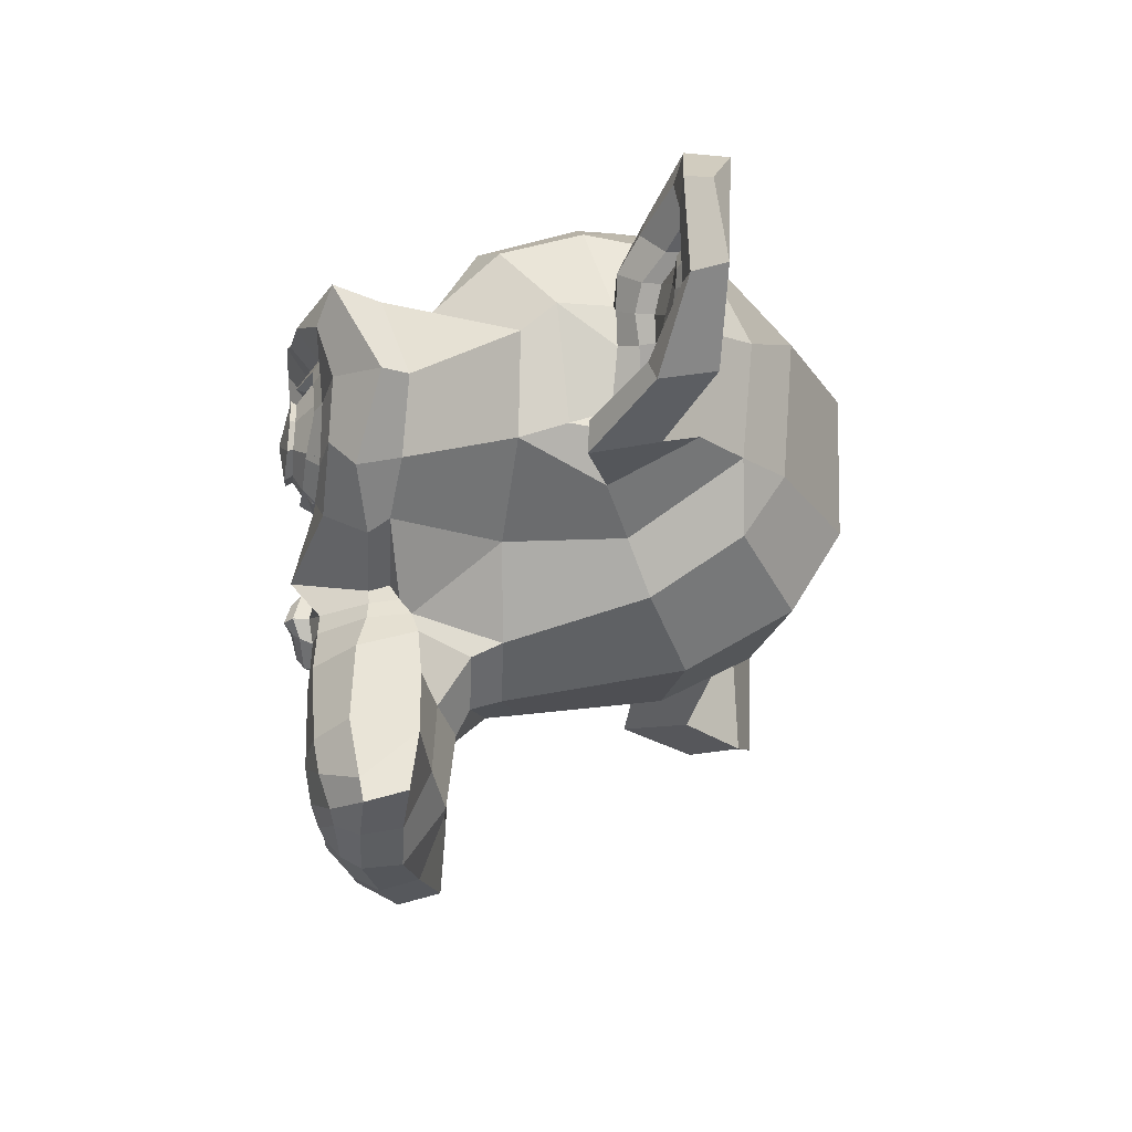
<metadata>
{"format":"obj","ext":"obj","renderer":"f3d","projection":"perspective","resolution":1024,"background":"white","views":[{"elev":-32.9,"azim":94.8,"up":"+Y"}]}
</metadata>
<code>
o Suzanne
v 0.3431 0.4787 0.5916
v -0.5319 0.4787 0.5916
v 0.4056 0.4084 0.5135
v -0.5944 0.4084 0.5135
v 0.4524 0.3693 0.4041
v -0.6413 0.3693 0.4041
v 0.2571 0.2912 0.4432
v -0.446 0.2912 0.4432
v 0.2571 0.3459 0.5447
v -0.446 0.3459 0.5447
v 0.2571 0.4475 0.6072
v -0.446 0.4475 0.6072
v 0.179 0.4787 0.6229
v -0.3679 0.4787 0.6229
v 0.1087 0.4084 0.5682
v -0.2976 0.4084 0.5682
v 0.06181 0.3693 0.4744
v -0.2507 0.3693 0.4744
v -0.01631 0.5568 0.4822
v -0.1726 0.5568 0.4822
v 0.04619 0.5568 0.5682
v -0.2351 0.5568 0.5682
v 0.1477 0.5568 0.6229
v -0.3366 0.5568 0.6229
v 0.179 0.6428 0.6229
v -0.3679 0.6428 0.6229
v 0.1087 0.7053 0.5682
v -0.2976 0.7053 0.5682
v 0.06181 0.7521 0.4744
v -0.2507 0.7521 0.4744
v 0.2571 0.8303 0.4432
v -0.446 0.8303 0.4432
v 0.2571 0.7678 0.5447
v -0.446 0.7678 0.5447
v 0.2571 0.674 0.6072
v -0.446 0.674 0.6072
v 0.3431 0.6428 0.5916
v -0.5319 0.6428 0.5916
v 0.4056 0.7053 0.5135
v -0.5944 0.7053 0.5135
v 0.4524 0.7521 0.4041
v -0.6413 0.7521 0.4041
v 0.5306 0.5568 0.3885
v -0.7194 0.5568 0.3885
v 0.4681 0.5568 0.4979
v -0.6569 0.5568 0.4979
v 0.3743 0.5568 0.5838
v -0.5632 0.5568 0.5838
v 0.3821 0.5568 0.5994
v -0.571 0.5568 0.5994
v 0.3509 0.6506 0.6072
v -0.5398 0.6506 0.6072
v 0.2571 0.6896 0.6307
v -0.446 0.6896 0.6307
v 0.1712 0.6506 0.6463
v -0.3601 0.6506 0.6463
v 0.1321 0.5568 0.6463
v -0.321 0.5568 0.6463
v 0.1712 0.4709 0.6463
v -0.3601 0.4709 0.6463
v 0.2571 0.5568 0.6541
v -0.446 0.5568 0.6541
v 0.2571 0.4318 0.6307
v -0.446 0.4318 0.6307
v 0.3509 0.4709 0.6072
v -0.5398 0.4709 0.6072
v -0.09444 0.7443 0.5682
v -0.09444 0.6662 0.6463
v -0.09444 -0.365 0.5604
v -0.09444 -0.005662 0.6072
v -0.09444 0.1272 0.6229
v -0.09444 -0.4588 0.5447
v -0.09444 0.7209 0.4275
v -0.09444 0.885 0.3963
v -0.09444 1.213 -0.7209
v -0.09444 0.8771 -1.026
v -0.09444 0.385 -1.002
v -0.09444 -0.06816 -0.5256
v 0.1087 0.1272 0.3885
v -0.2976 0.1272 0.3885
v 0.2181 -0.1229 0.3963
v -0.4069 -0.1229 0.3963
v 0.2571 -0.3807 0.3963
v -0.446 -0.3807 0.3963
v 0.2727 -0.576 0.3572
v -0.4616 -0.576 0.3572
v 0.2337 -0.6307 0.3494
v -0.4226 -0.6307 0.3494
v 0.08525 -0.6541 0.3807
v -0.2741 -0.6541 0.3807
v -0.09444 -0.6697 0.4041
v 0.3431 0.174 0.3572
v -0.5319 0.174 0.3572
v 0.5384 0.2756 0.365
v -0.7273 0.2756 0.365
v 0.7337 0.4631 0.2713
v -0.9226 0.4631 0.2713
v 0.7649 0.7443 0.4197
v -0.9538 0.7443 0.4197
v 0.6165 0.799 0.451
v -0.8054 0.799 0.451
v 0.3977 0.9162 0.5135
v -0.5866 0.9162 0.5135
v 0.2259 1.072 0.5604
v -0.4148 1.072 0.5604
v 0.06181 1.033 0.5838
v -0.2507 1.033 0.5838
v -0.03194 0.8068 0.576
v -0.1569 0.8068 0.576
v 0.06962 0.7287 0.5994
v -0.2585 0.7287 0.5994
v 0.03056 0.6193 0.5916
v -0.2194 0.6193 0.5916
v 0.1087 0.4084 0.5682
v -0.2976 0.4084 0.5682
v 0.2806 0.3303 0.5291
v -0.4694 0.3303 0.5291
v 0.3977 0.3771 0.4979
v -0.5866 0.3771 0.4979
v 0.5306 0.5021 0.4744
v -0.7194 0.5021 0.4744
v 0.5462 0.6115 0.4744
v -0.7351 0.6115 0.4744
v 0.5071 0.6896 0.49
v -0.696 0.6896 0.49
v 0.3352 0.7521 0.5447
v -0.5241 0.7521 0.5447
v 0.1556 0.7834 0.5838
v -0.3444 0.7834 0.5838
v -0.09444 -0.451 0.5604
v 0.01494 -0.4041 0.5604
v -0.2038 -0.4041 0.5604
v 0.02275 -0.5213 0.5369
v -0.2116 -0.5213 0.5369
v -0.03194 -0.5682 0.5213
v -0.1569 -0.5682 0.5213
v -0.09444 -0.576 0.5135
v -0.09444 0.1193 0.576
v -0.09444 0.174 0.5682
v 0.007124 0.1662 0.5682
v -0.196 0.1662 0.5682
v 0.03056 0.08809 0.576
v -0.2194 0.08809 0.576
v -0.008501 0.02559 0.5682
v -0.1804 0.02559 0.5682
v 0.304 0.2678 0.4979
v -0.4929 0.2678 0.4979
v 0.5227 0.3693 0.451
v -0.7116 0.3693 0.451
v 0.6321 0.5178 0.4275
v -0.821 0.5178 0.4275
v 0.6477 0.6896 0.4822
v -0.8366 0.6896 0.4822
v 0.5931 0.7287 0.5525
v -0.7819 0.7287 0.5525
v 0.3431 0.8615 0.6229
v -0.5319 0.8615 0.6229
v 0.2181 0.9553 0.6619
v -0.4069 0.9553 0.6619
v 0.1087 0.9318 0.6775
v -0.2976 0.9318 0.6775
v 0.007124 0.7443 0.6697
v -0.196 0.7443 0.6697
v 0.03056 0.2131 0.6385
v -0.2194 0.2131 0.6385
v 0.1165 -0.1307 0.5369
v -0.3054 -0.1307 0.5369
v 0.1556 -0.3885 0.5135
v -0.3444 -0.3885 0.5135
v 0.1712 -0.5057 0.49
v -0.3601 -0.5057 0.49
v 0.1399 -0.5994 0.4588
v -0.3288 -0.5994 0.4588
v 0.06962 -0.615 0.4588
v -0.2585 -0.615 0.4588
v -0.09444 -0.6307 0.4666
v -0.09444 0.3615 0.5525
v -0.09444 0.5256 0.5916
v 0.2337 0.7912 0.5682
v -0.4226 0.7912 0.5682
v 0.06962 0.4553 0.576
v -0.2585 0.4553 0.576
v 0.03837 0.5256 0.5838
v -0.2273 0.5256 0.5838
v 0.02275 -0.3729 0.5604
v -0.2116 -0.3729 0.5604
v -0.01631 -0.1307 0.576
v -0.1726 -0.1307 0.576
v -0.09444 -0.1307 0.576
v -0.09444 -0.01348 0.5682
v -0.000688 0.04121 0.6072
v -0.1882 0.04121 0.6072
v 0.03837 0.08809 0.6229
v -0.2273 0.08809 0.6229
v 0.01494 0.1818 0.6072
v -0.2038 0.1818 0.6072
v -0.05538 0.1897 0.6072
v -0.1335 0.1897 0.6072
v -0.09444 0.1115 0.6541
v -0.04756 0.1662 0.6385
v -0.1413 0.1662 0.6385
v -0.000688 0.1584 0.6385
v -0.1882 0.1584 0.6385
v 0.01494 0.08809 0.6541
v -0.2038 0.08809 0.6541
v -0.01631 0.06465 0.6307
v -0.1726 0.06465 0.6307
v -0.09444 0.02559 0.6307
v 0.1634 0.00215 0.3807
v -0.3523 0.00215 0.3807
v 0.06962 0.07246 0.5369
v -0.2585 0.07246 0.5369
v 0.08525 0.00215 0.5369
v -0.2741 0.00215 0.5369
v 0.1399 0.06465 0.3807
v -0.3288 0.06465 0.3807
v -0.09444 -0.5604 0.5135
v -0.04756 -0.5525 0.5135
v -0.1413 -0.5525 0.5135
v -0.000688 -0.5057 0.5369
v -0.1882 -0.5057 0.5369
v -0.000688 -0.4275 0.5525
v -0.1882 -0.4275 0.5525
v -0.09444 -0.4666 0.4822
v -0.000688 -0.4354 0.49
v -0.1882 -0.4354 0.49
v -0.000688 -0.4979 0.4666
v -0.1882 -0.4979 0.4666
v -0.04756 -0.5369 0.4588
v -0.1413 -0.5369 0.4588
v -0.09444 -0.5447 0.4588
v 0.07744 0.5334 0.6072
v -0.2663 0.5334 0.6072
v 0.09306 0.4709 0.5994
v -0.2819 0.4709 0.5994
v 0.2415 0.7443 0.5838
v -0.4304 0.7443 0.5838
v 0.179 0.7365 0.5994
v -0.3679 0.7365 0.5994
v 0.3274 0.7131 0.5994
v -0.5163 0.7131 0.5994
v 0.4681 0.6662 0.5213
v -0.6569 0.6662 0.5213
v 0.4915 0.6037 0.5135
v -0.6804 0.6037 0.5135
v 0.4837 0.51 0.5057
v -0.6726 0.51 0.5057
v 0.3821 0.4162 0.5447
v -0.571 0.4162 0.5447
v 0.2806 0.3771 0.5682
v -0.4694 0.3771 0.5682
v 0.1321 0.424 0.6072
v -0.321 0.424 0.6072
v 0.08525 0.6115 0.6072
v -0.2741 0.6115 0.6072
v 0.1165 0.6896 0.6072
v -0.3054 0.6896 0.6072
v 0.1399 0.674 0.5838
v -0.3288 0.674 0.5838
v 0.1009 0.6115 0.5838
v -0.2898 0.6115 0.5838
v 0.1477 0.4396 0.5838
v -0.3366 0.4396 0.5838
v 0.2806 0.4006 0.5525
v -0.4694 0.4006 0.5525
v 0.3665 0.4318 0.5291
v -0.5554 0.4318 0.5291
v 0.4524 0.5256 0.4979
v -0.6413 0.5256 0.4979
v 0.4602 0.5959 0.4979
v -0.6491 0.5959 0.4979
v 0.4368 0.6506 0.5057
v -0.6257 0.6506 0.5057
v 0.3196 0.7053 0.576
v -0.5085 0.7053 0.576
v 0.1868 0.7131 0.5916
v -0.3757 0.7131 0.5916
v 0.2415 0.7209 0.576
v -0.4304 0.7209 0.576
v 0.1087 0.4865 0.576
v -0.2976 0.4865 0.576
v 0.1009 0.5412 0.576
v -0.2898 0.5412 0.576
v 0.01494 0.7756 0.4354
v -0.2038 0.7756 0.4354
v 0.1009 0.9787 0.4432
v -0.2898 0.9787 0.4432
v 0.2415 1.002 0.4197
v -0.4304 1.002 0.4197
v 0.3899 0.8693 0.3807
v -0.5788 0.8693 0.3807
v 0.5852 0.7678 0.3182
v -0.7741 0.7678 0.3182
v 0.7024 0.7209 0.2869
v -0.8913 0.7209 0.2869
v 0.679 0.4787 0.201
v -0.8679 0.4787 0.201
v 0.5071 0.3146 0.24
v -0.696 0.3146 0.24
v 0.3431 0.2209 0.2947
v -0.5319 0.2209 0.2947
v -0.09444 1.213 0.115
v -0.09444 1.299 -0.2521
v -0.09444 0.1193 -0.8459
v -0.09444 -0.1463 0.01348
v -0.09444 -0.6619 0.2869
v -0.09444 -0.49 0.1697
v -0.09444 -0.2557 0.1463
v -0.09444 -0.1697 0.1072
v 0.7571 0.549 -0.1193
v -0.946 0.549 -0.1193
v 0.7649 0.635 -0.2209
v -0.9538 0.635 -0.2209
v 0.679 0.5803 -0.6115
v -0.8679 0.5803 -0.6115
v 0.3665 0.7521 -0.8771
v -0.5554 0.7521 -0.8771
v 0.6399 0.2678 -0.1037
v -0.8288 0.2678 -0.1037
v 0.4993 0.1897 -0.3381
v -0.6882 0.1897 -0.3381
v 0.5462 0.3068 -0.6037
v -0.7351 0.3068 -0.6037
v 0.2415 0.3693 -0.8381
v -0.4304 0.3693 -0.8381
v 0.1399 -0.03691 0.2322
v -0.3288 -0.03691 0.2322
v 0.08525 -0.09941 0.0838
v -0.2741 -0.09941 0.0838
v 0.1946 -0.3963 0.2088
v -0.3835 -0.3963 0.2088
v 0.1556 -0.1853 0.2166
v -0.3444 -0.1853 0.2166
v 0.2337 -0.5994 0.2244
v -0.4226 -0.5994 0.2244
v 0.04619 -0.4432 0.1932
v -0.2351 -0.4432 0.1932
v 0.03056 -0.2244 0.1854
v -0.2194 -0.2244 0.1854
v 0.06962 -0.6307 0.2635
v -0.2585 -0.6307 0.2635
v 0.1243 0.0334 0.2557
v -0.3132 0.0334 0.2557
v 0.1165 0.08809 0.2947
v -0.3054 0.08809 0.2947
v 0.1087 0.1428 0.326
v -0.2976 0.1428 0.326
v 0.1165 -0.07598 -0.009954
v -0.3054 -0.07598 -0.009954
v 0.2024 0.00215 -0.4396
v -0.3913 0.00215 -0.4396
v 0.2493 0.1662 -0.7131
v -0.4382 0.1662 -0.7131
v 0.3587 1.182 -0.5568
v -0.5476 1.182 -0.5568
v 0.3587 1.244 -0.2443
v -0.5476 1.244 -0.2443
v 0.3587 1.166 0.06036
v -0.5476 1.166 0.06036
v 0.3665 0.8381 0.2557
v -0.5554 0.8381 0.2557
v 0.6321 0.7209 0.1619
v -0.821 0.7209 0.1619
v 0.5384 0.7678 0.1072
v -0.7273 0.7678 0.1072
v 0.5462 1.018 -0.1193
v -0.7351 1.018 -0.1193
v 0.7024 0.8771 -0.04902
v -0.8913 0.8771 -0.04902
v 0.7024 0.9318 -0.2912
v -0.8913 0.9318 -0.2912
v 0.5462 1.065 -0.3693
v -0.7351 1.065 -0.3693
v 0.5462 0.9943 -0.6193
v -0.7351 0.9943 -0.6193
v 0.7024 0.8537 -0.5334
v -0.8913 0.8537 -0.5334
v 0.5227 0.6428 -0.76
v -0.7116 0.6428 -0.76
v 0.3899 0.3381 -0.7209
v -0.5788 0.3381 -0.7209
v 0.7259 0.6428 -0.3771
v -0.9148 0.6428 -0.3771
v 0.3118 0.1428 -0.02558
v -0.5007 0.1428 -0.02558
v 0.3352 0.1193 -0.385
v -0.5241 0.1193 -0.385
v 0.7962 0.7209 -0.4084
v -0.9851 0.7209 -0.4084
v 0.679 0.174 -0.299
v -0.8679 0.174 -0.299
v 0.9446 0.2131 -0.5021
v -1.134 0.2131 -0.5021
v 1.187 0.3693 -0.6037
v -1.376 0.3693 -0.6037
v 1.257 0.635 -0.5959
v -1.446 0.635 -0.5959
v 1.14 0.8225 -0.5959
v -1.329 0.8225 -0.5959
v 0.929 0.7912 -0.4865
v -1.118 0.7912 -0.4865
v 0.9212 0.7287 -0.4631
v -1.11 0.7287 -0.4631
v 1.093 0.7521 -0.5646
v -1.282 0.7521 -0.5646
v 1.171 0.6037 -0.5803
v -1.36 0.6037 -0.5803
v 1.116 0.3928 -0.5803
v -1.305 0.3928 -0.5803
v 0.9368 0.2756 -0.4787
v -1.126 0.2756 -0.4787
v 0.7337 0.2443 -0.3068
v -0.9226 0.2443 -0.3068
v 0.8274 0.674 -0.3928
v -1.016 0.674 -0.3928
v 0.8509 0.6193 -0.4631
v -1.04 0.6193 -0.4631
v 0.7884 0.2912 -0.385
v -0.9773 0.2912 -0.385
v 0.9446 0.3146 -0.5412
v -1.134 0.3146 -0.5412
v 1.093 0.4084 -0.6193
v -1.282 0.4084 -0.6193
v 1.14 0.5646 -0.6193
v -1.329 0.5646 -0.6193
v 1.077 0.674 -0.6115
v -1.266 0.674 -0.6115
v 0.929 0.6584 -0.5334
v -1.118 0.6584 -0.5334
v 0.7493 0.6037 -0.385
v -0.9382 0.6037 -0.385
v 0.7415 0.4865 -0.4475
v -0.9304 0.4865 -0.4475
v 0.6634 0.4084 -0.4475
v -0.8523 0.4084 -0.4475
v 0.7259 0.4006 -0.4475
v -0.9148 0.4006 -0.4475
v 0.7493 0.3303 -0.4475
v -0.9382 0.3303 -0.4475
v 0.7181 0.299 -0.4475
v -0.9069 0.299 -0.4475
v 0.6321 0.3146 -0.2443
v -0.821 0.3146 -0.2443
v 0.6243 0.2912 -0.3459
v -0.8132 0.2912 -0.3459
v 0.6243 0.3537 -0.3615
v -0.8132 0.3537 -0.3615
v 0.7024 0.5178 -0.385
v -0.8913 0.5178 -0.385
v 0.7962 0.5568 -0.4396
v -0.9851 0.5568 -0.4396
v 0.7962 0.549 -0.4943
v -0.9851 0.549 -0.4943
v 0.7181 0.299 -0.4943
v -0.9069 0.299 -0.4943
v 0.7571 0.3303 -0.4943
v -0.946 0.3303 -0.4943
v 0.7337 0.3928 -0.4943
v -0.9226 0.3928 -0.4943
v 0.6712 0.4084 -0.4943
v -0.8601 0.4084 -0.4943
v 0.7493 0.4865 -0.4943
v -0.9382 0.4865 -0.4943
v 0.9446 0.6428 -0.5881
v -1.134 0.6428 -0.5881
v 1.093 0.6584 -0.6584
v -1.282 0.6584 -0.6584
v 1.163 0.5568 -0.6662
v -1.352 0.5568 -0.6662
v 1.116 0.4006 -0.6584
v -1.305 0.4006 -0.6584
v 0.9524 0.3146 -0.5959
v -1.141 0.3146 -0.5959
v 0.7884 0.299 -0.4396
v -0.9773 0.299 -0.4396
v 0.8587 0.6037 -0.5178
v -1.048 0.6037 -0.5178
v 0.7962 0.424 -0.5021
v -0.9851 0.424 -0.5021
v 0.8431 0.3771 -0.51
v -1.032 0.3771 -0.51
v 0.9056 0.4396 -0.5412
v -1.094 0.4396 -0.5412
v 0.8665 0.4865 -0.5256
v -1.055 0.4865 -0.5256
v 0.9212 0.549 -0.549
v -1.11 0.549 -0.549
v 0.9602 0.5021 -0.5568
v -1.149 0.5021 -0.5568
v 1.015 0.5256 -0.5646
v -1.204 0.5256 -0.5646
v 0.9915 0.5881 -0.5646
v -1.18 0.5881 -0.5646
v 0.929 0.7521 -0.6584
v -1.118 0.7521 -0.6584
v 1.156 0.7834 -0.7209
v -1.344 0.7834 -0.7209
v 1.273 0.6115 -0.674
v -1.462 0.6115 -0.674
v 1.218 0.3693 -0.7053
v -1.407 0.3693 -0.7053
v 0.9446 0.2287 -0.6662
v -1.134 0.2287 -0.6662
v 0.6946 0.1897 -0.5021
v -0.8835 0.1897 -0.5021
v 0.7649 0.6975 -0.5568
v -0.9538 0.6975 -0.5568
f 47 1 3 45
f 4 2 48 46
f 45 3 5 43
f 6 4 46 44
f 3 9 7 5
f 8 10 4 6
f 1 11 9 3
f 10 12 2 4
f 11 13 15 9
f 16 14 12 10
f 9 15 17 7
f 18 16 10 8
f 15 21 19 17
f 20 22 16 18
f 13 23 21 15
f 22 24 14 16
f 23 25 27 21
f 28 26 24 22
f 21 27 29 19
f 30 28 22 20
f 27 33 31 29
f 32 34 28 30
f 25 35 33 27
f 34 36 26 28
f 35 37 39 33
f 40 38 36 34
f 33 39 41 31
f 42 40 34 32
f 39 45 43 41
f 44 46 40 42
f 37 47 45 39
f 46 48 38 40
f 47 37 51 49
f 52 38 48 50
f 37 35 53 51
f 54 36 38 52
f 35 25 55 53
f 56 26 36 54
f 25 23 57 55
f 58 24 26 56
f 23 13 59 57
f 60 14 24 58
f 13 11 63 59
f 64 12 14 60
f 11 1 65 63
f 66 2 12 64
f 1 47 49 65
f 50 48 2 66
f 61 65 49
f 50 66 62
f 63 65 61
f 62 66 64
f 61 59 63
f 64 60 62
f 61 57 59
f 60 58 62
f 61 55 57
f 58 56 62
f 61 53 55
f 56 54 62
f 61 51 53
f 54 52 62
f 61 49 51
f 52 50 62
f 89 174 176 91
f 176 175 90 91
f 87 172 174 89
f 175 173 88 90
f 85 170 172 87
f 173 171 86 88
f 83 168 170 85
f 171 169 84 86
f 81 166 168 83
f 169 167 82 84
f 79 92 146 164
f 147 93 80 165
f 92 94 148 146
f 149 95 93 147
f 94 96 150 148
f 151 97 95 149
f 96 98 152 150
f 153 99 97 151
f 98 100 154 152
f 155 101 99 153
f 100 102 156 154
f 157 103 101 155
f 102 104 158 156
f 159 105 103 157
f 104 106 160 158
f 161 107 105 159
f 106 108 162 160
f 163 109 107 161
f 108 67 68 162
f 68 67 109 163
f 110 128 160 162
f 161 129 111 163
f 128 179 158 160
f 159 180 129 161
f 126 156 158 179
f 159 157 127 180
f 124 154 156 126
f 157 155 125 127
f 122 152 154 124
f 155 153 123 125
f 120 150 152 122
f 153 151 121 123
f 118 148 150 120
f 151 149 119 121
f 116 146 148 118
f 149 147 117 119
f 114 164 146 116
f 147 165 115 117
f 114 181 177 164
f 177 182 115 165
f 110 162 68 112
f 68 163 111 113
f 112 68 178 183
f 178 68 113 184
f 177 181 183 178
f 184 182 177 178
f 135 137 176 174
f 176 137 136 175
f 133 135 174 172
f 175 136 134 173
f 131 133 172 170
f 173 134 132 171
f 166 187 185 168
f 186 188 167 169
f 131 170 168 185
f 169 171 132 186
f 144 190 189 187
f 189 190 145 188
f 185 187 189 69
f 189 188 186 69
f 130 131 185 69
f 186 132 130 69
f 142 193 191 144
f 192 194 143 145
f 140 195 193 142
f 194 196 141 143
f 139 197 195 140
f 196 198 139 141
f 138 71 197 139
f 198 71 138 139
f 190 144 191 70
f 192 145 190 70
f 70 191 206 208
f 207 192 70 208
f 71 199 200 197
f 201 199 71 198
f 197 200 202 195
f 203 201 198 196
f 195 202 204 193
f 205 203 196 194
f 193 204 206 191
f 207 205 194 192
f 199 204 202 200
f 203 205 199 201
f 199 208 206 204
f 207 208 199 205
f 139 140 164 177
f 165 141 139 177
f 140 142 211 164
f 212 143 141 165
f 142 144 213 211
f 214 145 143 212
f 144 187 166 213
f 167 188 145 214
f 81 209 213 166
f 214 210 82 167
f 209 215 211 213
f 212 216 210 214
f 79 164 211 215
f 212 165 80 216
f 131 130 72 222
f 72 130 132 223
f 133 131 222 220
f 223 132 134 221
f 135 133 220 218
f 221 134 136 219
f 137 135 218 217
f 219 136 137 217
f 217 218 229 231
f 230 219 217 231
f 218 220 227 229
f 228 221 219 230
f 220 222 225 227
f 226 223 221 228
f 222 72 224 225
f 224 72 223 226
f 224 231 229 225
f 230 231 224 226
f 225 229 227
f 228 230 226
f 183 181 234 232
f 235 182 184 233
f 112 183 232 254
f 233 184 113 255
f 110 112 254 256
f 255 113 111 257
f 181 114 252 234
f 253 115 182 235
f 114 116 250 252
f 251 117 115 253
f 116 118 248 250
f 249 119 117 251
f 118 120 246 248
f 247 121 119 249
f 120 122 244 246
f 245 123 121 247
f 122 124 242 244
f 243 125 123 245
f 124 126 240 242
f 241 127 125 243
f 126 179 236 240
f 237 180 127 241
f 179 128 238 236
f 239 129 180 237
f 128 110 256 238
f 257 111 129 239
f 238 256 258 276
f 259 257 239 277
f 236 238 276 278
f 277 239 237 279
f 240 236 278 274
f 279 237 241 275
f 242 240 274 272
f 275 241 243 273
f 244 242 272 270
f 273 243 245 271
f 246 244 270 268
f 271 245 247 269
f 248 246 268 266
f 269 247 249 267
f 250 248 266 264
f 267 249 251 265
f 252 250 264 262
f 265 251 253 263
f 234 252 262 280
f 263 253 235 281
f 256 254 260 258
f 261 255 257 259
f 254 232 282 260
f 283 233 255 261
f 232 234 280 282
f 281 235 233 283
f 67 108 284 73
f 285 109 67 73
f 108 106 286 284
f 287 107 109 285
f 106 104 288 286
f 289 105 107 287
f 104 102 290 288
f 291 103 105 289
f 102 100 292 290
f 293 101 103 291
f 100 98 294 292
f 295 99 101 293
f 98 96 296 294
f 297 97 99 295
f 96 94 298 296
f 299 95 97 297
f 94 92 300 298
f 301 93 95 299
f 308 309 328 338
f 329 309 308 339
f 307 308 338 336
f 339 308 307 337
f 306 307 336 340
f 337 307 306 341
f 89 91 306 340
f 306 91 90 341
f 87 89 340 334
f 341 90 88 335
f 85 87 334 330
f 335 88 86 331
f 83 85 330 332
f 331 86 84 333
f 330 336 338 332
f 339 337 331 333
f 330 334 340 336
f 341 335 331 337
f 326 332 338 328
f 339 333 327 329
f 81 83 332 326
f 333 84 82 327
f 209 342 344 215
f 345 343 210 216
f 81 326 342 209
f 343 327 82 210
f 79 215 344 346
f 345 216 80 347
f 79 346 300 92
f 301 347 80 93
f 77 324 352 304
f 353 325 77 304
f 304 352 350 78
f 351 353 304 78
f 78 350 348 305
f 349 351 78 305
f 305 348 328 309
f 329 349 305 309
f 326 328 348 342
f 349 329 327 343
f 296 298 318 310
f 319 299 297 311
f 76 316 324 77
f 325 317 76 77
f 302 358 356 303
f 357 359 302 303
f 303 356 354 75
f 355 357 303 75
f 75 354 316 76
f 317 355 75 76
f 292 294 362 364
f 363 295 293 365
f 364 362 368 366
f 369 363 365 367
f 366 368 370 372
f 371 369 367 373
f 372 370 376 374
f 377 371 373 375
f 314 378 374 376
f 375 379 315 377
f 316 354 374 378
f 375 355 317 379
f 354 356 372 374
f 373 357 355 375
f 356 358 366 372
f 367 359 357 373
f 358 360 364 366
f 365 361 359 367
f 290 292 364 360
f 365 293 291 361
f 74 360 358 302
f 359 361 74 302
f 284 286 288 290
f 289 287 285 291
f 284 290 360 74
f 361 291 285 74
f 73 284 74
f 74 285 73
f 294 296 310 362
f 311 297 295 363
f 310 312 368 362
f 369 313 311 363
f 312 382 370 368
f 371 383 313 369
f 314 376 370 382
f 371 377 315 383
f 348 350 386 384
f 387 351 349 385
f 318 384 386 320
f 387 385 319 321
f 298 300 384 318
f 385 301 299 319
f 300 344 342 384
f 343 345 301 385
f 342 348 384
f 385 349 343
f 300 346 344
f 345 347 301
f 314 322 380 378
f 381 323 315 379
f 316 378 380 324
f 381 379 317 325
f 320 386 380 322
f 381 387 321 323
f 350 352 380 386
f 381 353 351 387
f 324 380 352
f 353 381 325
f 400 388 414 402
f 415 389 401 403
f 400 402 404 398
f 405 403 401 399
f 398 404 406 396
f 407 405 399 397
f 396 406 408 394
f 409 407 397 395
f 394 408 410 392
f 411 409 395 393
f 392 410 412 390
f 413 411 393 391
f 410 420 418 412
f 419 421 411 413
f 408 422 420 410
f 421 423 409 411
f 406 424 422 408
f 423 425 407 409
f 404 426 424 406
f 425 427 405 407
f 402 428 426 404
f 427 429 403 405
f 402 414 416 428
f 417 415 403 429
f 318 320 444 442
f 445 321 319 443
f 320 390 412 444
f 413 391 321 445
f 310 318 442 312
f 443 319 311 313
f 382 430 414 388
f 415 431 383 389
f 412 418 440 444
f 441 419 413 445
f 438 446 444 440
f 445 447 439 441
f 434 446 438 436
f 439 447 435 437
f 432 448 446 434
f 447 449 433 435
f 430 448 432 450
f 433 449 431 451
f 414 430 450 416
f 451 431 415 417
f 312 448 430 382
f 431 449 313 383
f 312 442 446 448
f 447 443 313 449
f 442 444 446
f 447 445 443
f 416 450 452 476
f 453 451 417 477
f 450 432 462 452
f 463 433 451 453
f 432 434 460 462
f 461 435 433 463
f 434 436 458 460
f 459 437 435 461
f 436 438 456 458
f 457 439 437 459
f 438 440 454 456
f 455 441 439 457
f 440 418 474 454
f 475 419 441 455
f 428 416 476 464
f 477 417 429 465
f 426 428 464 466
f 465 429 427 467
f 424 426 466 468
f 467 427 425 469
f 422 424 468 470
f 469 425 423 471
f 420 422 470 472
f 471 423 421 473
f 418 420 472 474
f 473 421 419 475
f 458 456 480 478
f 481 457 459 479
f 478 480 482 484
f 483 481 479 485
f 484 482 488 486
f 489 483 485 487
f 486 488 490 492
f 491 489 487 493
f 464 476 486 492
f 487 477 465 493
f 452 484 486 476
f 487 485 453 477
f 452 462 478 484
f 479 463 453 485
f 458 478 462 460
f 463 479 459 461
f 454 474 480 456
f 481 475 455 457
f 472 482 480 474
f 481 483 473 475
f 470 488 482 472
f 483 489 471 473
f 468 490 488 470
f 489 491 469 471
f 466 492 490 468
f 491 493 467 469
f 464 492 466
f 467 493 465
f 392 390 504 502
f 505 391 393 503
f 394 392 502 500
f 503 393 395 501
f 396 394 500 498
f 501 395 397 499
f 398 396 498 496
f 499 397 399 497
f 400 398 496 494
f 497 399 401 495
f 388 400 494 506
f 495 401 389 507
f 494 502 504 506
f 505 503 495 507
f 494 496 500 502
f 501 497 495 503
f 496 498 500
f 501 499 497
f 314 382 388 506
f 389 383 315 507
f 314 506 504 322
f 505 507 315 323
f 320 322 504 390
f 505 323 321 391

</code>
